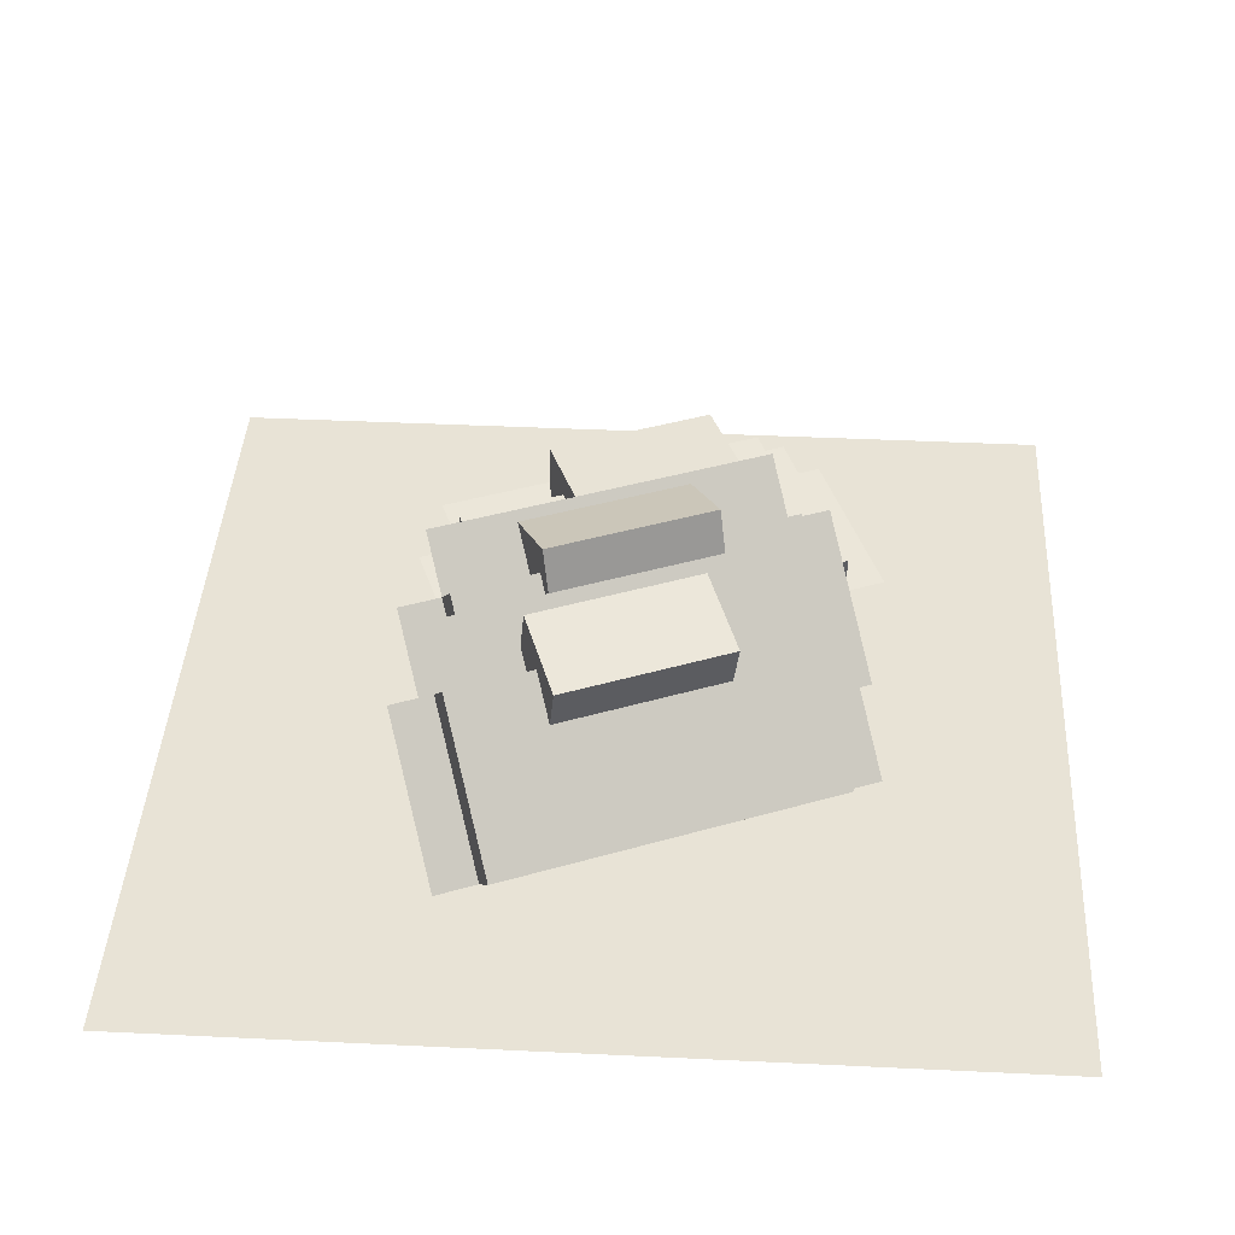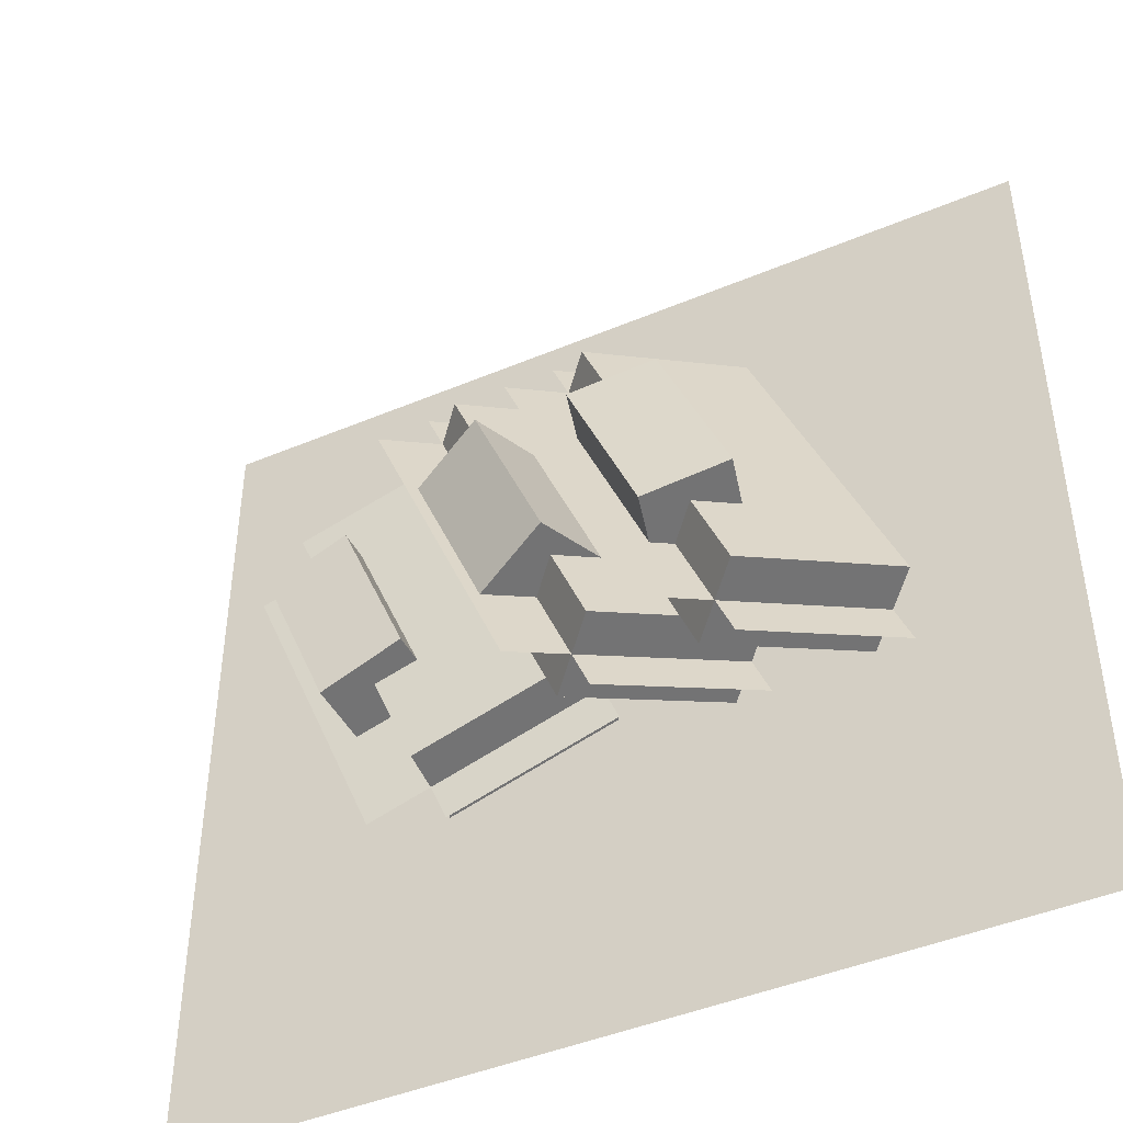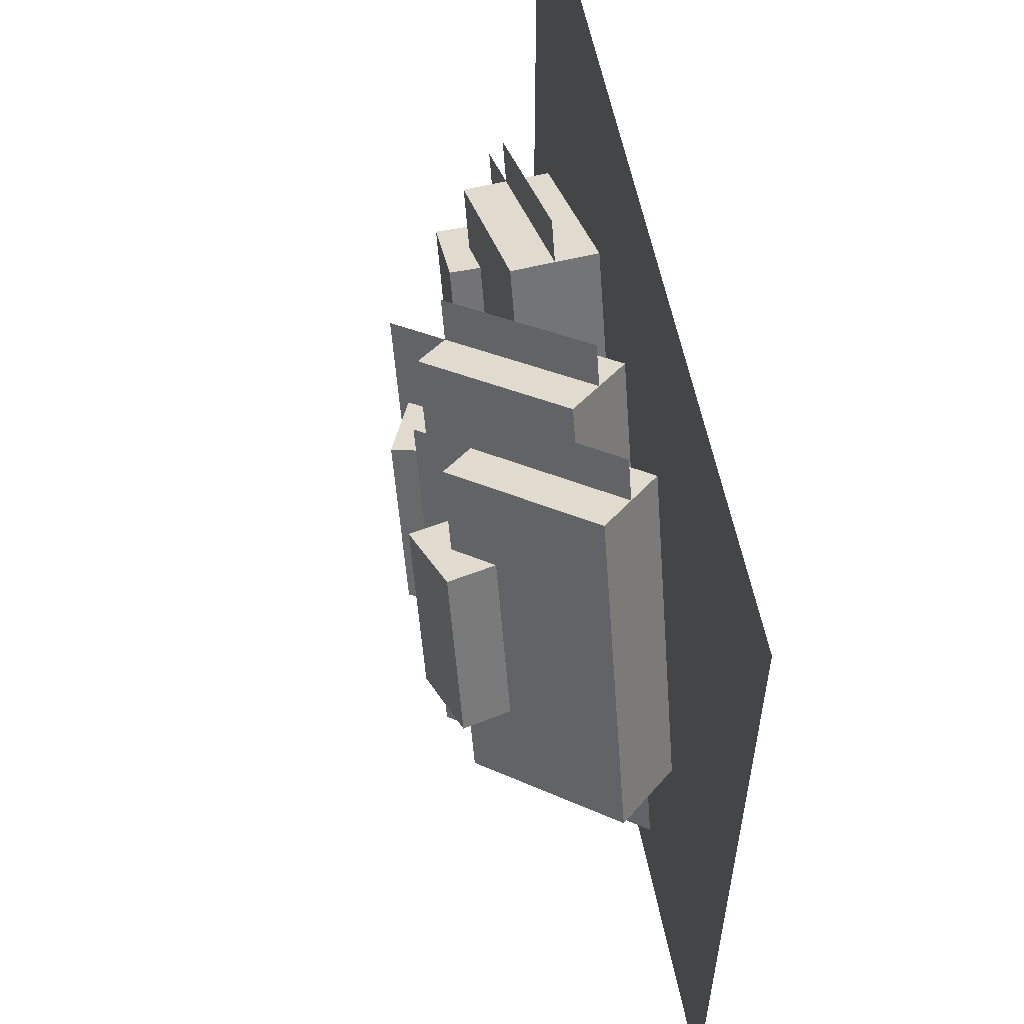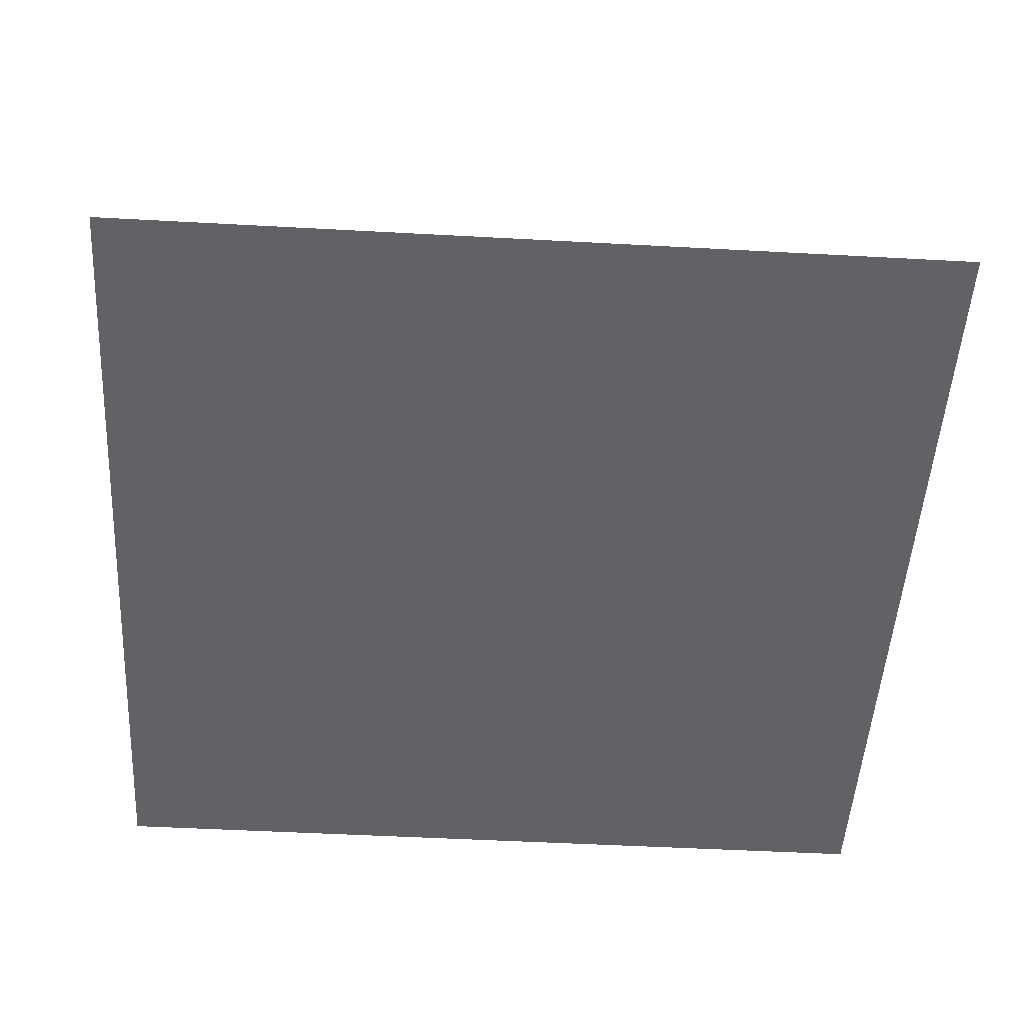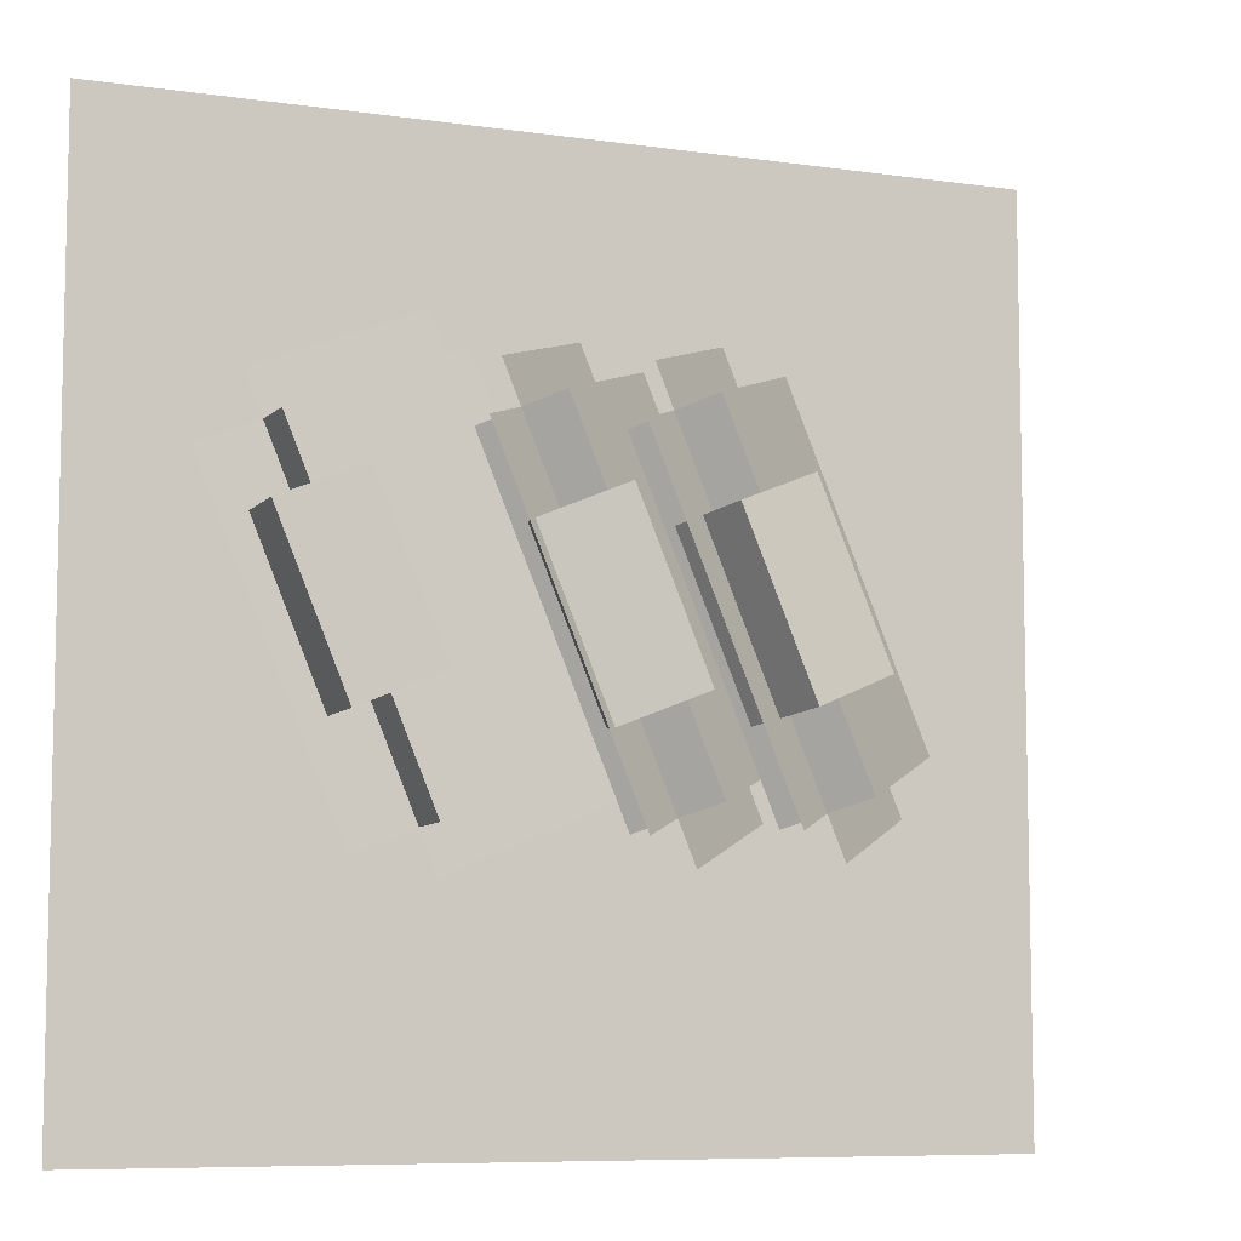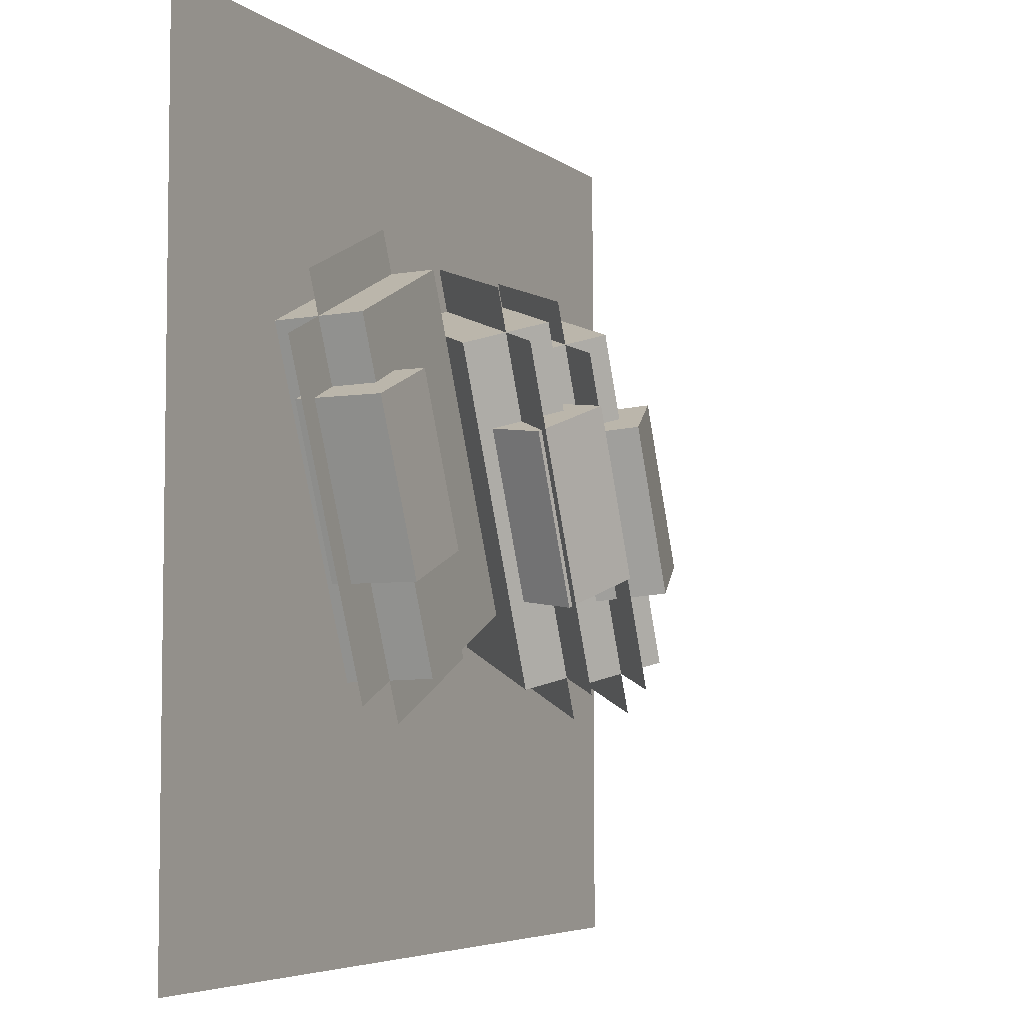
<metadata>
{"format":"obj","ext":"obj","renderer":"f3d","projection":"perspective","resolution":1024,"background":"white","views":[{"elev":41.7,"azim":-86.7,"up":"+Y"},{"elev":-44.7,"azim":-153.9,"up":"+Z"},{"elev":57.4,"azim":-101.2,"up":"+Z"},{"elev":-50.6,"azim":-93.4,"up":"+Y"},{"elev":-7.9,"azim":158.2,"up":"+Z"},{"elev":-5.3,"azim":116.4,"up":"+Z"}]}
</metadata>
<code>
o cube
v 0.3125 0 0.3125
v 0.3125 0 -0.3125
v 0.3125 0 0.3125
v 0.3125 0 -0.3125
v -0.3125 0 -0.3125
v -0.3125 0 0.3125
v -0.3125 0 -0.3125
v -0.3125 0 0.3125
f 4 7 5 2
f 3 4 2 1
f 8 3 1 6
f 7 8 6 5
f 6 1 2 5
f 7 4 3 8
o cube
v -0.0004737 0.08928 0.1113
v -0.09614 0.08928 -0.1197
v -0.08213 0.0008883 0.1451
v -0.1778 0.0008883 -0.08589
v -0.137 0.1335 -0.1028
v -0.0413 0.1335 0.1282
v -0.2186 0.04508 -0.06898
v -0.123 0.04508 0.162
f 12 15 13 10
f 11 12 10 9
f 16 11 9 14
f 15 16 14 13
f 14 9 10 13
f 15 12 11 16
o cube
v -0.00893 0.1114 0.1486
v -0.1285 0.1114 -0.1401
v -0.09059 0.02299 0.1824
v -0.2102 0.02299 -0.1063
v -0.1285 0.1114 -0.1401
v -0.00893 0.1114 0.1486
v -0.2102 0.02299 -0.1063
v -0.09059 0.02299 0.1824
f 20 23 21 18
f 19 20 18 17
f 24 19 17 22
f 23 24 22 21
f 22 17 18 21
f 23 20 19 24
o cube
v 0.009734 0.1445 0.107
v -0.08594 0.1445 -0.1239
v -0.0311 0.1003 0.1239
v -0.1268 0.1003 -0.107
v -0.08594 0.1445 -0.1239
v 0.009734 0.1445 0.107
v -0.1268 0.1003 -0.107
v -0.0311 0.1003 0.1239
f 28 31 29 26
f 27 28 26 25
f 32 27 25 30
f 31 32 30 29
f 30 25 26 29
f 31 28 27 32
o cube
v 0.09377 0.08928 0.106
v -0.001903 0.08928 -0.1249
v 0.01211 0.0008883 0.1399
v -0.08356 0.0008883 -0.0911
v -0.04273 0.1335 -0.108
v 0.05294 0.1335 0.123
v -0.1244 0.04508 -0.07419
v -0.02872 0.04508 0.1568
f 36 39 37 34
f 35 36 34 33
f 40 35 33 38
f 39 40 38 37
f 38 33 34 37
f 39 36 35 40
o cube
v 0.08531 0.1114 0.1434
v -0.03428 0.1114 -0.1453
v 0.003652 0.02299 0.1772
v -0.1159 0.02299 -0.1115
v -0.03428 0.1114 -0.1453
v 0.08531 0.1114 0.1434
v -0.1159 0.02299 -0.1115
v 0.003652 0.02299 0.1772
f 44 47 45 42
f 43 44 42 41
f 48 43 41 46
f 47 48 46 45
f 46 41 42 45
f 47 44 43 48
o cube
v 0.104 0.1445 0.1018
v 0.008305 0.1445 -0.1292
v 0.06315 0.1003 0.1187
v -0.03253 0.1003 -0.1122
v 0.008305 0.1445 -0.1292
v 0.104 0.1445 0.1018
v -0.03253 0.1003 -0.1122
v 0.06315 0.1003 0.1187
f 52 55 53 50
f 51 52 50 49
f 56 51 49 54
f 55 56 54 53
f 54 49 50 53
f 55 52 51 56
o cube
v 0.208 0.01198 0.1095
v 0.1124 0.01198 -0.1215
v 0.09298 0.001087 0.1571
v -0.002691 0.001087 -0.07386
v 0.1073 0.07424 -0.1194
v 0.203 0.07424 0.1115
v -0.007724 0.06335 -0.07178
v 0.08795 0.06335 0.1592
f 60 63 61 58
f 59 60 58 57
f 64 59 57 62
f 63 64 62 61
f 62 57 58 61
f 63 60 59 64
o cube
v 0.2175 0.04311 0.1394
v 0.09788 0.04311 -0.1493
v 0.1024 0.03222 0.187
v -0.01717 0.03222 -0.1017
v 0.09788 0.04311 -0.1493
v 0.2175 0.04311 0.1394
v -0.01717 0.03222 -0.1017
v 0.1024 0.03222 0.187
f 68 71 69 66
f 67 68 66 65
f 72 67 65 70
f 71 72 70 69
f 70 65 66 69
f 71 68 67 72
o cube
v 0.2487 0.0472 0.09263
v 0.153 0.0472 -0.1383
v 0.1911 0.04175 0.1165
v 0.09546 0.04175 -0.1145
v 0.153 0.0472 -0.1383
v 0.2487 0.0472 0.09263
v 0.09546 0.04175 -0.1145
v 0.1911 0.04175 0.1165
f 76 79 77 74
f 75 76 74 73
f 80 75 73 78
f 79 80 78 77
f 78 73 74 77
f 79 76 75 80
o cube
v -0.04185 0.1584 0.06075
v -0.08969 0.1584 -0.05474
v -0.02666 0.09812 0.05445
v -0.0745 0.09812 -0.06103
v -0.1454 0.142 -0.03166
v -0.09756 0.142 0.08382
v -0.1302 0.08168 -0.03795
v -0.08237 0.08168 0.07753
f 84 87 85 82
f 83 84 82 81
f 88 83 81 86
f 87 88 86 85
f 86 81 82 85
f 87 84 83 88
o cube
v 0.07725 0.1377 0.04524
v 0.02942 0.1377 -0.07025
v 0.05751 0.07893 0.05342
v 0.00967 0.07893 -0.06207
v -0.02484 0.159 -0.04777
v 0.02299 0.159 0.06771
v -0.04459 0.1003 -0.03959
v 0.003245 0.1003 0.07589
f 92 95 93 90
f 91 92 90 89
f 96 91 89 94
f 95 96 94 93
f 94 89 90 93
f 95 92 91 96
o cube
v 0.2136 0.09375 0.05642
v 0.1657 0.09375 -0.05907
v 0.2136 0.03125 0.05642
v 0.1657 0.03125 -0.05907
v 0.108 0.09375 -0.03515
v 0.1558 0.09375 0.08033
v 0.108 0.03125 -0.03515
v 0.1558 0.03125 0.08033
f 100 103 101 98
f 99 100 98 97
f 104 99 97 102
f 103 104 102 101
f 102 97 98 101
f 103 100 99 104

</code>
